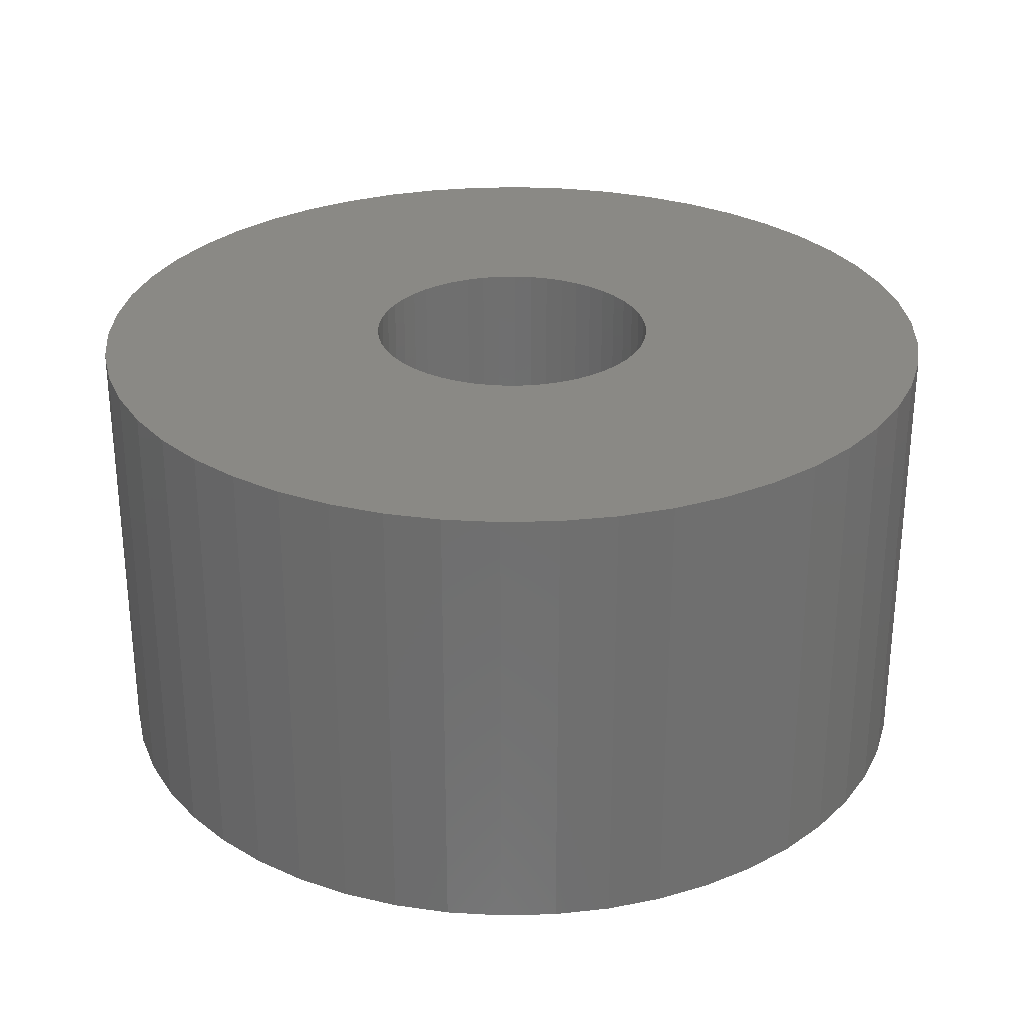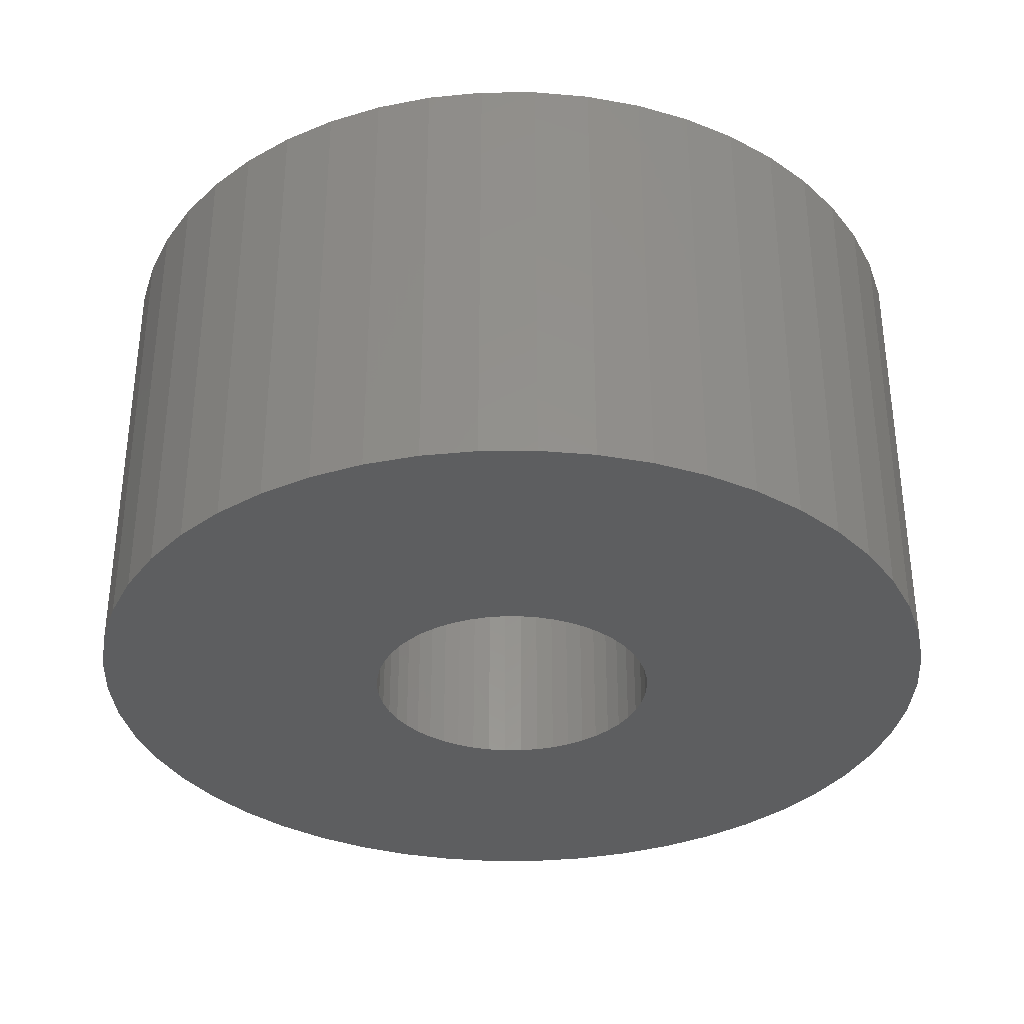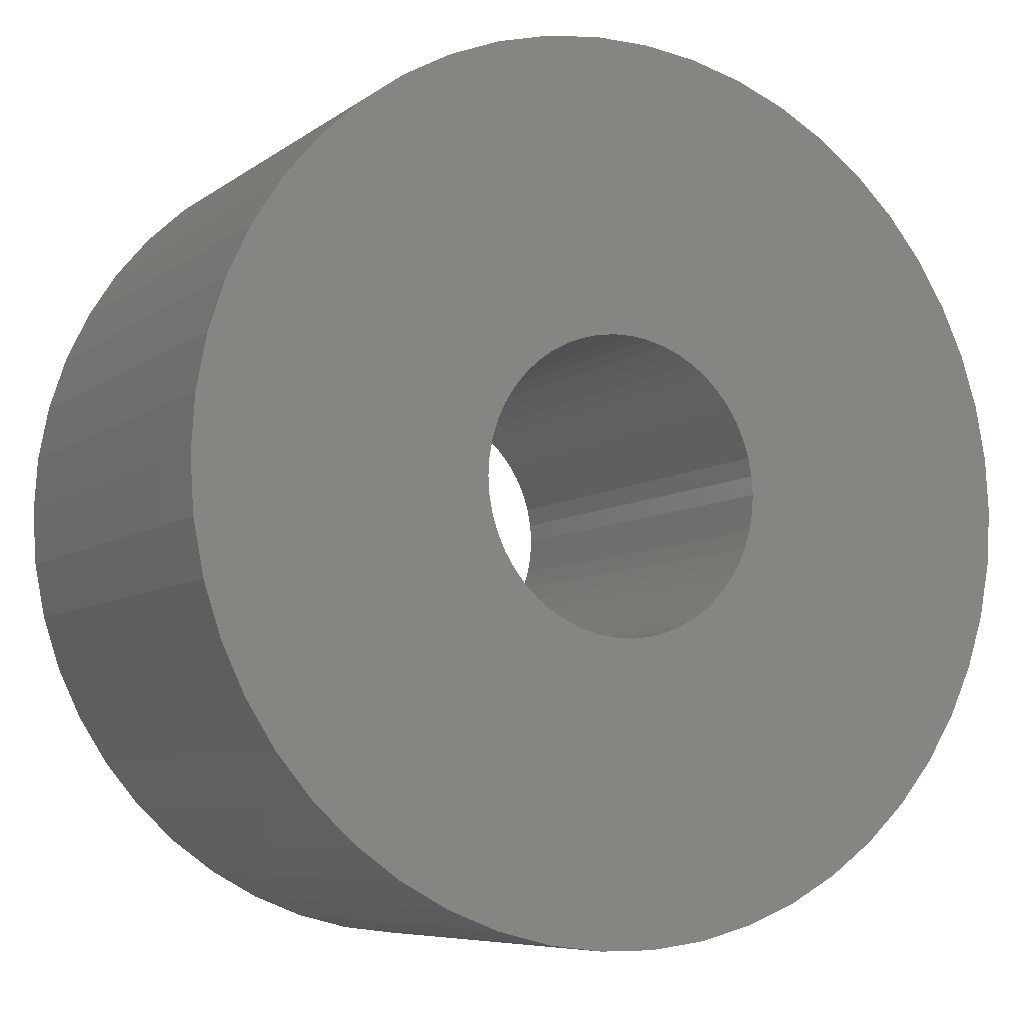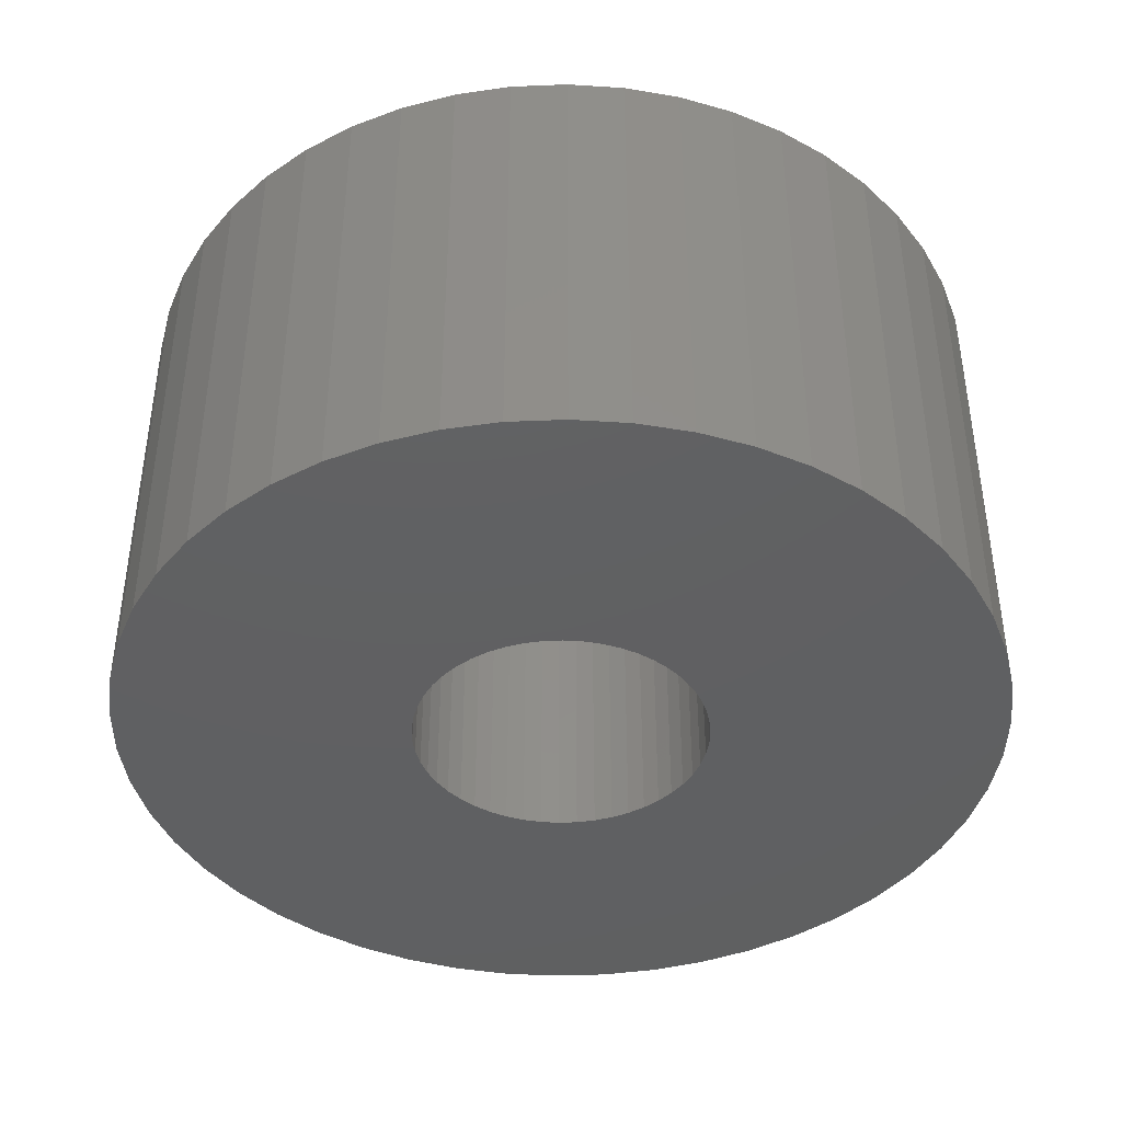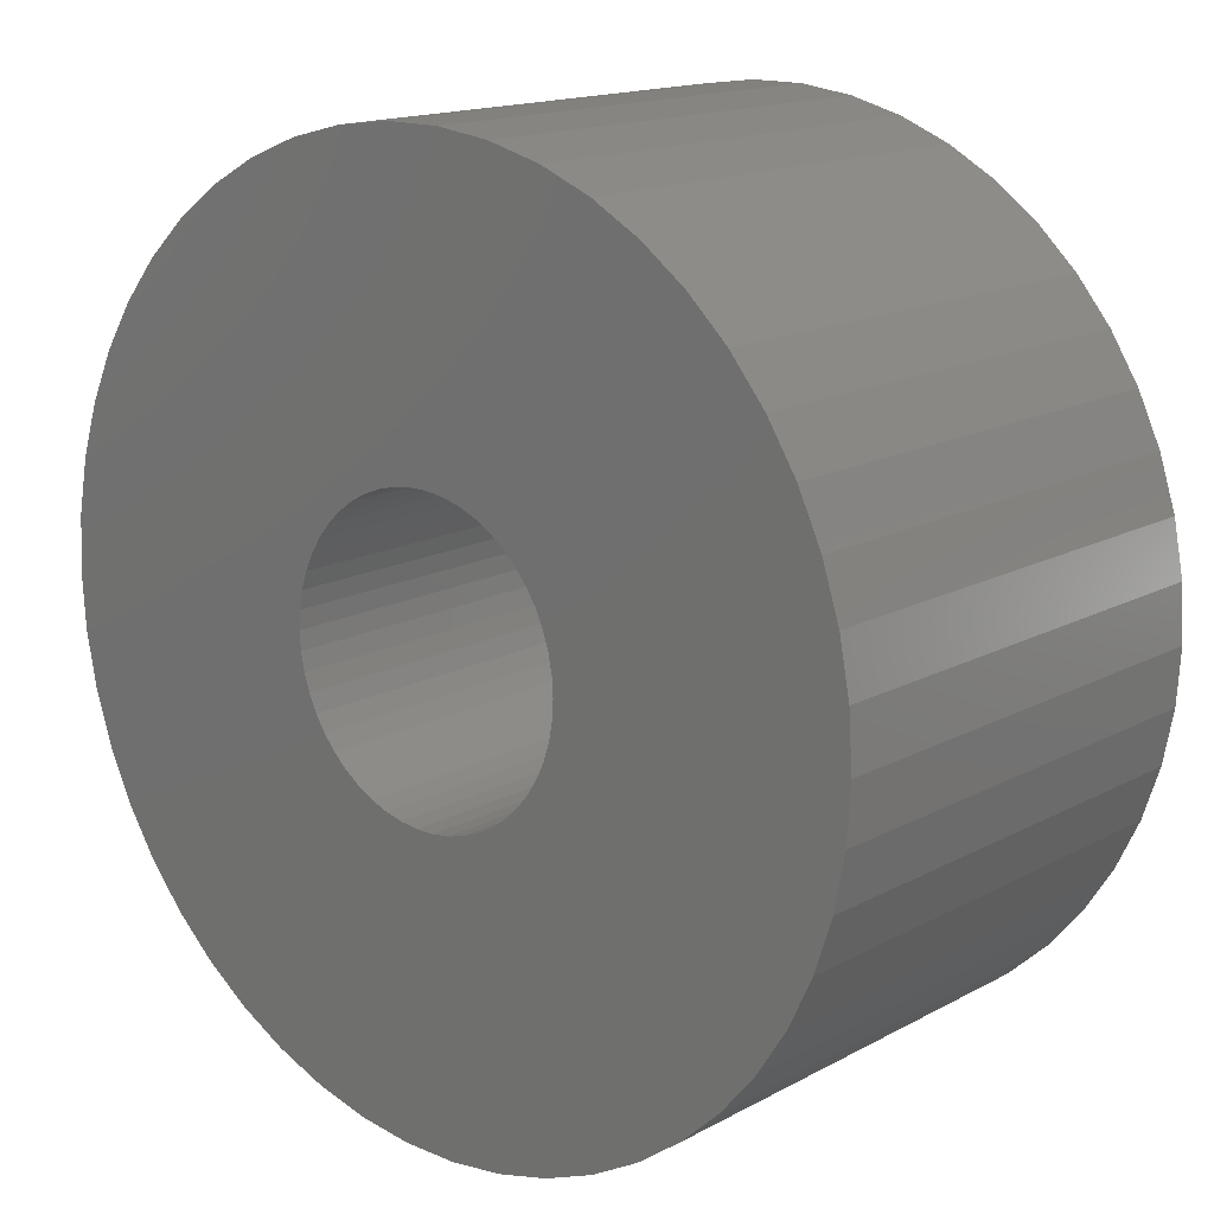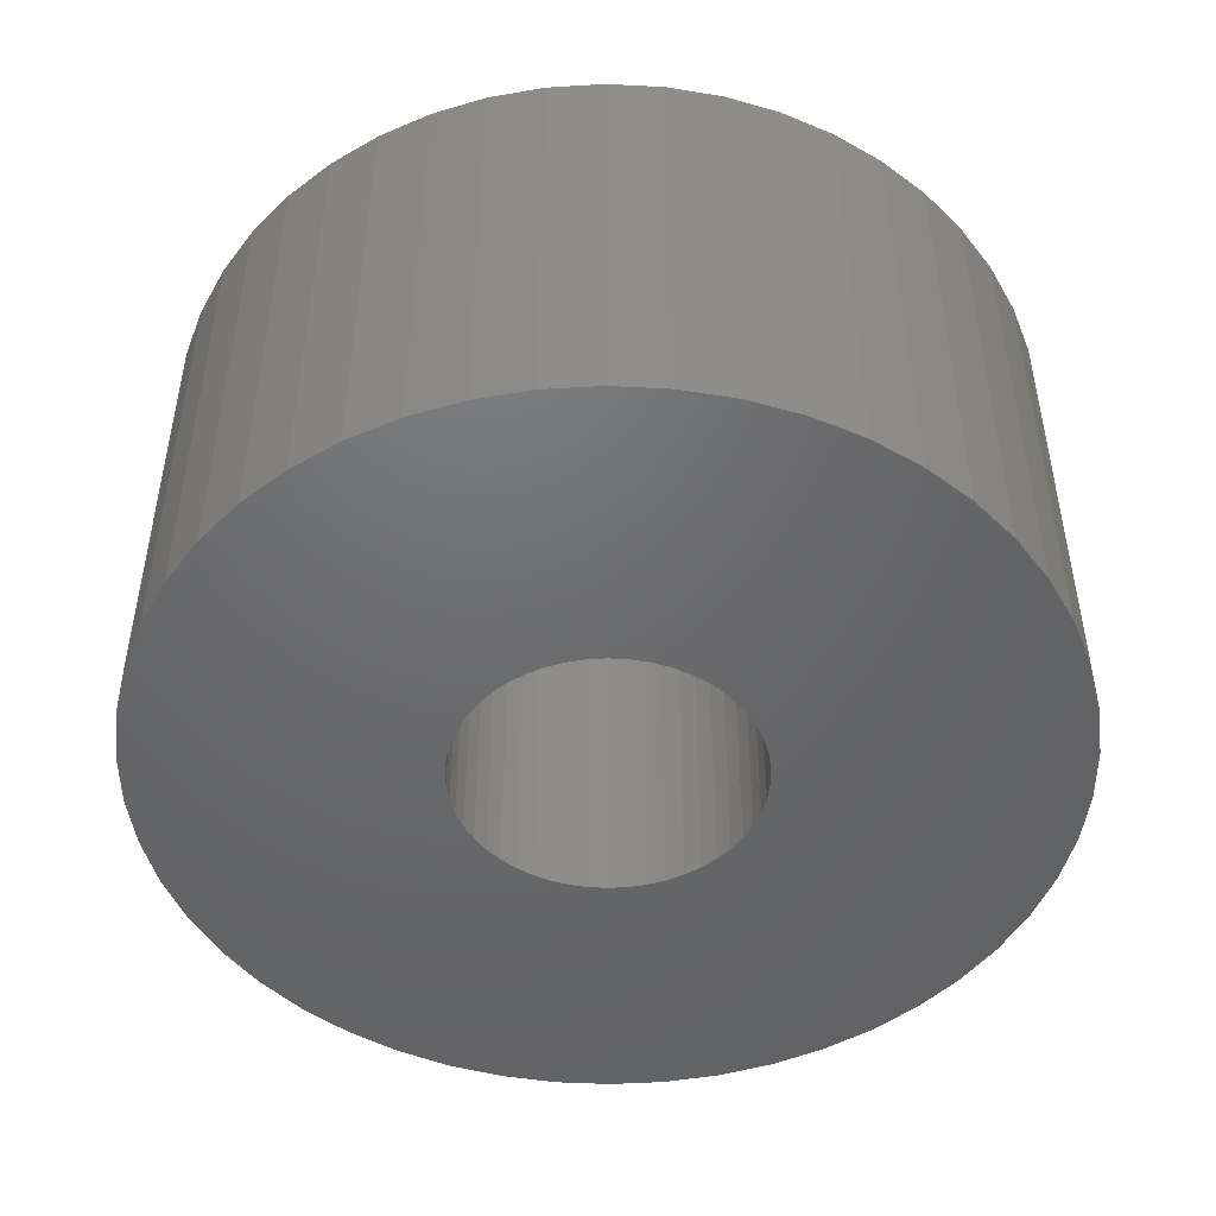
<metadata>
{"format":"stl","ext":"stl","renderer":"f3d","projection":"perspective","resolution":1024,"background":"white","views":[{"elev":28.6,"azim":19.4,"up":"+Z"},{"elev":-34.1,"azim":-165.1,"up":"+Z"},{"elev":-7.2,"azim":-28.0,"up":"+Y"},{"elev":-41.5,"azim":-33.2,"up":"+Z"},{"elev":15.6,"azim":41.6,"up":"+Y"},{"elev":-48.2,"azim":147.9,"up":"+Z"}]}
</metadata>
<code>
# stl→obj: 200 verts, 400 faces
v 24 0 12.5
v 23.81 3.008 -12.5
v 23.81 3.008 12.5
v 24 0 -12.5
v -24 0 -12.5
v -23.81 3.008 12.5
v -23.81 3.008 -12.5
v -24 0 12.5
v 1.507 23.95 -12.5
v -1.507 23.95 12.5
v 1.507 23.95 12.5
v -1.507 23.95 -12.5
v -1.507 -23.95 -12.5
v 1.507 -23.95 12.5
v -1.507 -23.95 12.5
v 1.507 -23.95 -12.5
v 17.5 16.43 -12.5
v 15.3 18.49 12.5
v 17.5 16.43 12.5
v 15.3 18.49 -12.5
v -15.3 18.49 -12.5
v -17.5 16.43 12.5
v -15.3 18.49 12.5
v -17.5 16.43 -12.5
v -7.416 22.83 -12.5
v -10.22 21.72 12.5
v -7.416 22.83 12.5
v -10.22 21.72 -12.5
v 22.31 8.835 12.5
v 21.03 11.56 -12.5
v 21.03 11.56 12.5
v 22.31 8.835 -12.5
v 23.25 5.969 -12.5
v 23.25 5.969 12.5
v 19.42 14.11 -12.5
v 19.42 14.11 12.5
v 10.22 21.72 -12.5
v 7.416 22.83 12.5
v 10.22 21.72 12.5
v 7.416 22.83 -12.5
v 4.497 23.57 12.5
v 4.497 23.57 -12.5
v 12.86 20.26 -12.5
v 12.86 20.26 12.5
v -22.31 8.835 -12.5
v -21.03 11.56 12.5
v -21.03 11.56 -12.5
v -22.31 8.835 12.5
v -19.42 14.11 -12.5
v -19.42 14.11 12.5
v -23.25 5.969 -12.5
v -23.25 5.969 12.5
v -4.497 23.57 12.5
v -4.497 23.57 -12.5
v 4.497 -23.57 12.5
v 4.497 -23.57 -12.5
v 8 0 12.5
v 7.937 1.003 12.5
v 23.81 -3.008 12.5
v 7.749 1.99 12.5
v 7.937 -1.003 12.5
v 7.438 2.945 12.5
v 23.25 -5.969 12.5
v 7.01 3.854 12.5
v 7.749 -1.99 12.5
v 6.472 4.702 12.5
v 22.31 -8.835 12.5
v 5.832 5.476 12.5
v 7.438 -2.945 12.5
v 5.099 6.164 12.5
v 21.03 -11.56 12.5
v 4.287 6.755 12.5
v 7.01 -3.854 12.5
v 19.42 -14.11 12.5
v 3.406 7.239 12.5
v 2.472 7.608 12.5
v 1.499 7.858 12.5
v 0.5023 7.984 12.5
v -0.5023 7.984 12.5
v -1.499 7.858 12.5
v -2.472 7.608 12.5
v -3.406 7.239 12.5
v -4.287 6.755 12.5
v -12.86 20.26 12.5
v -5.099 6.164 12.5
v -5.832 5.476 12.5
v -6.472 4.702 12.5
v -7.01 3.854 12.5
v 6.472 -4.702 12.5
v 17.5 -16.43 12.5
v 5.832 -5.476 12.5
v 15.3 -18.49 12.5
v 5.099 -6.164 12.5
v 12.86 -20.26 12.5
v 4.287 -6.755 12.5
v 10.22 -21.72 12.5
v 3.406 -7.239 12.5
v 7.416 -22.83 12.5
v 2.472 -7.608 12.5
v 1.499 -7.858 12.5
v 0.5023 -7.984 12.5
v -0.5023 -7.984 12.5
v -1.499 -7.858 12.5
v -4.497 -23.57 12.5
v -2.472 -7.608 12.5
v -7.416 -22.83 12.5
v -3.406 -7.239 12.5
v -10.22 -21.72 12.5
v -4.287 -6.755 12.5
v -12.86 -20.26 12.5
v -5.099 -6.164 12.5
v -15.3 -18.49 12.5
v -5.832 -5.476 12.5
v -17.5 -16.43 12.5
v -6.472 -4.702 12.5
v -19.42 -14.11 12.5
v -7.01 -3.854 12.5
v -21.03 -11.56 12.5
v -7.438 -2.945 12.5
v -22.31 -8.835 12.5
v -7.749 -1.99 12.5
v -23.25 -5.969 12.5
v -7.937 -1.003 12.5
v -23.81 -3.008 12.5
v -8 0 12.5
v -7.438 2.945 12.5
v -7.749 1.99 12.5
v -7.937 1.003 12.5
v -12.86 20.26 -12.5
v 23.81 -3.008 -12.5
v 19.42 -14.11 -12.5
v 17.5 -16.43 -12.5
v 23.25 -5.969 -12.5
v 22.31 -8.835 -12.5
v -17.5 -16.43 -12.5
v -15.3 -18.49 -12.5
v -21.03 -11.56 -12.5
v -22.31 -8.835 -12.5
v -19.42 -14.11 -12.5
v 8 0 -12.5
v 7.937 -1.003 -12.5
v 7.749 -1.99 -12.5
v 7.937 1.003 -12.5
v 7.438 -2.945 -12.5
v 21.03 -11.56 -12.5
v 7.01 -3.854 -12.5
v 7.749 1.99 -12.5
v 6.472 -4.702 -12.5
v 5.832 -5.476 -12.5
v 15.3 -18.49 -12.5
v 7.438 2.945 -12.5
v 5.099 -6.164 -12.5
v 12.86 -20.26 -12.5
v 4.287 -6.755 -12.5
v 10.22 -21.72 -12.5
v 7.01 3.854 -12.5
v 3.406 -7.239 -12.5
v 7.416 -22.83 -12.5
v 2.472 -7.608 -12.5
v 1.499 -7.858 -12.5
v 0.5023 -7.984 -12.5
v -0.5023 -7.984 -12.5
v -1.499 -7.858 -12.5
v -4.497 -23.57 -12.5
v -2.472 -7.608 -12.5
v -7.416 -22.83 -12.5
v -3.406 -7.239 -12.5
v -10.22 -21.72 -12.5
v -4.287 -6.755 -12.5
v -12.86 -20.26 -12.5
v -5.099 -6.164 -12.5
v -5.832 -5.476 -12.5
v -6.472 -4.702 -12.5
v -7.01 -3.854 -12.5
v 6.472 4.702 -12.5
v 5.832 5.476 -12.5
v 5.099 6.164 -12.5
v 4.287 6.755 -12.5
v 3.406 7.239 -12.5
v 2.472 7.608 -12.5
v 1.499 7.858 -12.5
v 0.5023 7.984 -12.5
v -0.5023 7.984 -12.5
v -1.499 7.858 -12.5
v -2.472 7.608 -12.5
v -3.406 7.239 -12.5
v -4.287 6.755 -12.5
v -5.099 6.164 -12.5
v -5.832 5.476 -12.5
v -6.472 4.702 -12.5
v -7.01 3.854 -12.5
v -7.438 2.945 -12.5
v -7.749 1.99 -12.5
v -7.937 1.003 -12.5
v -8 0 -12.5
v -7.438 -2.945 -12.5
v -7.749 -1.99 -12.5
v -23.25 -5.969 -12.5
v -7.937 -1.003 -12.5
v -23.81 -3.008 -12.5
f 1 2 3
f 2 1 4
f 5 6 7
f 6 5 8
f 9 10 11
f 10 9 12
f 13 14 15
f 14 13 16
f 17 18 19
f 18 17 20
f 21 22 23
f 22 21 24
f 25 26 27
f 26 25 28
f 29 30 31
f 30 29 32
f 3 33 34
f 33 3 2
f 31 35 36
f 35 31 30
f 37 38 39
f 38 37 40
f 40 41 38
f 41 40 42
f 43 39 44
f 39 43 37
f 45 46 47
f 46 45 48
f 49 22 24
f 22 49 50
f 51 48 45
f 48 51 52
f 12 53 10
f 53 12 54
f 16 55 14
f 55 16 56
f 34 32 29
f 32 34 33
f 36 17 19
f 17 36 35
f 42 11 41
f 11 42 9
f 20 44 18
f 44 20 43
f 47 50 49
f 50 47 46
f 7 52 51
f 52 7 6
f 57 1 3
f 58 3 34
f 1 57 59
f 60 34 29
f 61 59 57
f 62 29 31
f 59 61 63
f 64 31 36
f 65 63 61
f 66 36 19
f 63 65 67
f 68 19 18
f 69 67 65
f 70 18 44
f 67 69 71
f 72 44 39
f 73 71 69
f 71 73 74
f 3 58 57
f 34 60 58
f 29 62 60
f 75 39 38
f 31 64 62
f 36 66 64
f 19 68 66
f 18 70 68
f 76 38 41
f 44 72 70
f 39 75 72
f 38 76 75
f 77 41 11
f 41 77 76
f 11 78 77
f 11 79 78
f 10 79 11
f 79 10 80
f 53 80 10
f 80 53 81
f 27 81 53
f 81 27 82
f 26 82 27
f 82 26 83
f 84 83 26
f 83 84 85
f 23 85 84
f 85 23 86
f 22 86 23
f 86 22 87
f 50 87 22
f 87 50 88
f 89 74 73
f 74 89 90
f 91 90 89
f 90 91 92
f 93 92 91
f 92 93 94
f 95 94 93
f 94 95 96
f 97 96 95
f 96 97 98
f 99 98 97
f 98 99 55
f 100 55 99
f 55 100 14
f 101 14 100
f 102 14 101
f 15 102 103
f 102 15 14
f 104 103 105
f 106 105 107
f 108 107 109
f 103 104 15
f 110 109 111
f 112 111 113
f 114 113 115
f 116 115 117
f 105 106 104
f 118 117 119
f 120 119 121
f 122 121 123
f 124 123 125
f 46 88 50
f 107 108 106
f 88 46 126
f 109 110 108
f 48 126 46
f 111 112 110
f 126 48 127
f 113 114 112
f 52 127 48
f 115 116 114
f 127 52 128
f 117 118 116
f 6 128 52
f 119 120 118
f 128 6 125
f 121 122 120
f 8 125 6
f 123 124 122
f 125 8 124
f 28 84 26
f 84 28 129
f 129 23 84
f 23 129 21
f 54 27 53
f 27 54 25
f 59 4 1
f 4 59 130
f 90 131 74
f 131 90 132
f 67 133 63
f 133 67 134
f 63 130 59
f 130 63 133
f 135 112 114
f 112 135 136
f 137 120 138
f 120 137 118
f 135 116 139
f 116 135 114
f 140 4 130
f 141 130 133
f 4 140 2
f 142 133 134
f 143 2 140
f 144 134 145
f 2 143 33
f 146 145 131
f 147 33 143
f 148 131 132
f 33 147 32
f 149 132 150
f 151 32 147
f 152 150 153
f 32 151 30
f 154 153 155
f 156 30 151
f 30 156 35
f 130 141 140
f 133 142 141
f 134 144 142
f 157 155 158
f 145 146 144
f 131 148 146
f 132 149 148
f 150 152 149
f 159 158 56
f 153 154 152
f 155 157 154
f 158 159 157
f 160 56 16
f 56 160 159
f 16 161 160
f 16 162 161
f 13 162 16
f 162 13 163
f 164 163 13
f 163 164 165
f 166 165 164
f 165 166 167
f 168 167 166
f 167 168 169
f 170 169 168
f 169 170 171
f 136 171 170
f 171 136 172
f 135 172 136
f 172 135 173
f 139 173 135
f 173 139 174
f 175 35 156
f 35 175 17
f 176 17 175
f 17 176 20
f 177 20 176
f 20 177 43
f 178 43 177
f 43 178 37
f 179 37 178
f 37 179 40
f 180 40 179
f 40 180 42
f 181 42 180
f 42 181 9
f 182 9 181
f 183 9 182
f 12 183 184
f 183 12 9
f 54 184 185
f 25 185 186
f 28 186 187
f 184 54 12
f 129 187 188
f 21 188 189
f 24 189 190
f 49 190 191
f 185 25 54
f 47 191 192
f 45 192 193
f 51 193 194
f 7 194 195
f 137 174 139
f 186 28 25
f 174 137 196
f 187 129 28
f 138 196 137
f 188 21 129
f 196 138 197
f 189 24 21
f 198 197 138
f 190 49 24
f 197 198 199
f 191 47 49
f 200 199 198
f 192 45 47
f 199 200 195
f 193 51 45
f 5 195 200
f 194 7 51
f 195 5 7
f 155 94 96
f 94 155 153
f 150 90 92
f 90 150 132
f 74 145 71
f 145 74 131
f 138 122 198
f 122 138 120
f 158 96 98
f 96 158 155
f 56 98 55
f 98 56 158
f 71 134 67
f 134 71 145
f 164 15 104
f 15 164 13
f 136 110 112
f 110 136 170
f 139 118 137
f 118 139 116
f 198 124 200
f 124 198 122
f 200 8 5
f 8 200 124
f 153 92 94
f 92 153 150
f 166 104 106
f 104 166 164
f 168 106 108
f 106 168 166
f 170 108 110
f 108 170 168
f 140 58 143
f 58 140 57
f 125 194 128
f 194 125 195
f 183 78 79
f 78 183 182
f 161 102 101
f 102 161 162
f 177 68 70
f 68 177 176
f 189 85 86
f 85 189 188
f 186 81 82
f 81 186 185
f 146 69 144
f 69 146 73
f 151 64 156
f 64 151 62
f 180 75 76
f 75 180 179
f 181 76 77
f 76 181 180
f 179 72 75
f 72 179 178
f 126 191 88
f 191 126 192
f 87 189 86
f 189 87 190
f 185 80 81
f 80 185 184
f 160 101 100
f 101 160 161
f 147 62 151
f 62 147 60
f 143 60 147
f 60 143 58
f 175 68 176
f 68 175 66
f 156 66 175
f 66 156 64
f 182 77 78
f 77 182 181
f 178 70 72
f 70 178 177
f 88 190 87
f 190 88 191
f 127 192 126
f 192 127 193
f 128 193 127
f 193 128 194
f 187 82 83
f 82 187 186
f 188 83 85
f 83 188 187
f 184 79 80
f 79 184 183
f 141 57 140
f 57 141 61
f 149 89 148
f 89 149 91
f 171 113 111
f 113 171 172
f 117 196 119
f 196 117 174
f 113 173 115
f 173 113 172
f 154 97 95
f 97 154 157
f 144 65 142
f 65 144 69
f 148 73 146
f 73 148 89
f 121 199 123
f 199 121 197
f 123 195 125
f 195 123 199
f 119 197 121
f 197 119 196
f 149 93 91
f 93 149 152
f 157 99 97
f 99 157 159
f 159 100 99
f 100 159 160
f 142 61 141
f 61 142 65
f 162 103 102
f 103 162 163
f 165 107 105
f 107 165 167
f 169 111 109
f 111 169 171
f 115 174 117
f 174 115 173
f 152 95 93
f 95 152 154
f 163 105 103
f 105 163 165
f 167 109 107
f 109 167 169

</code>
